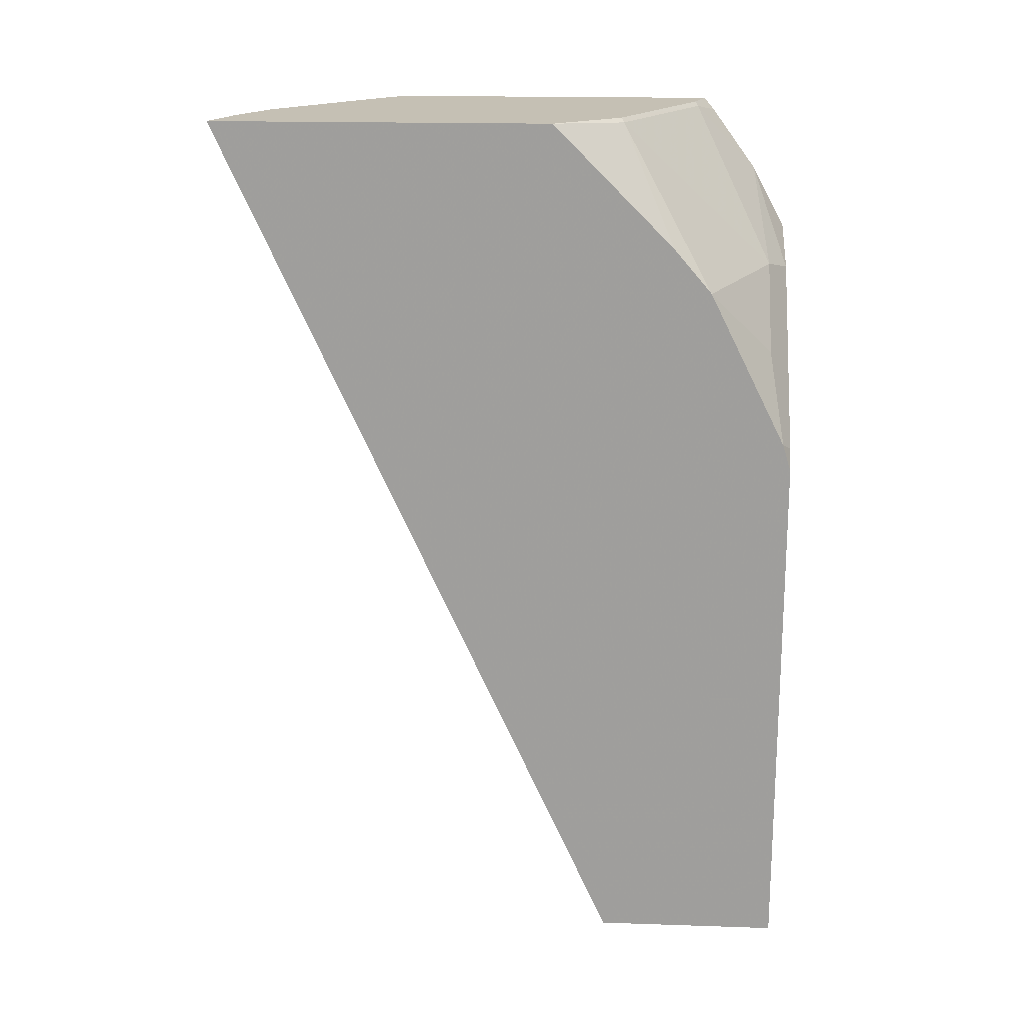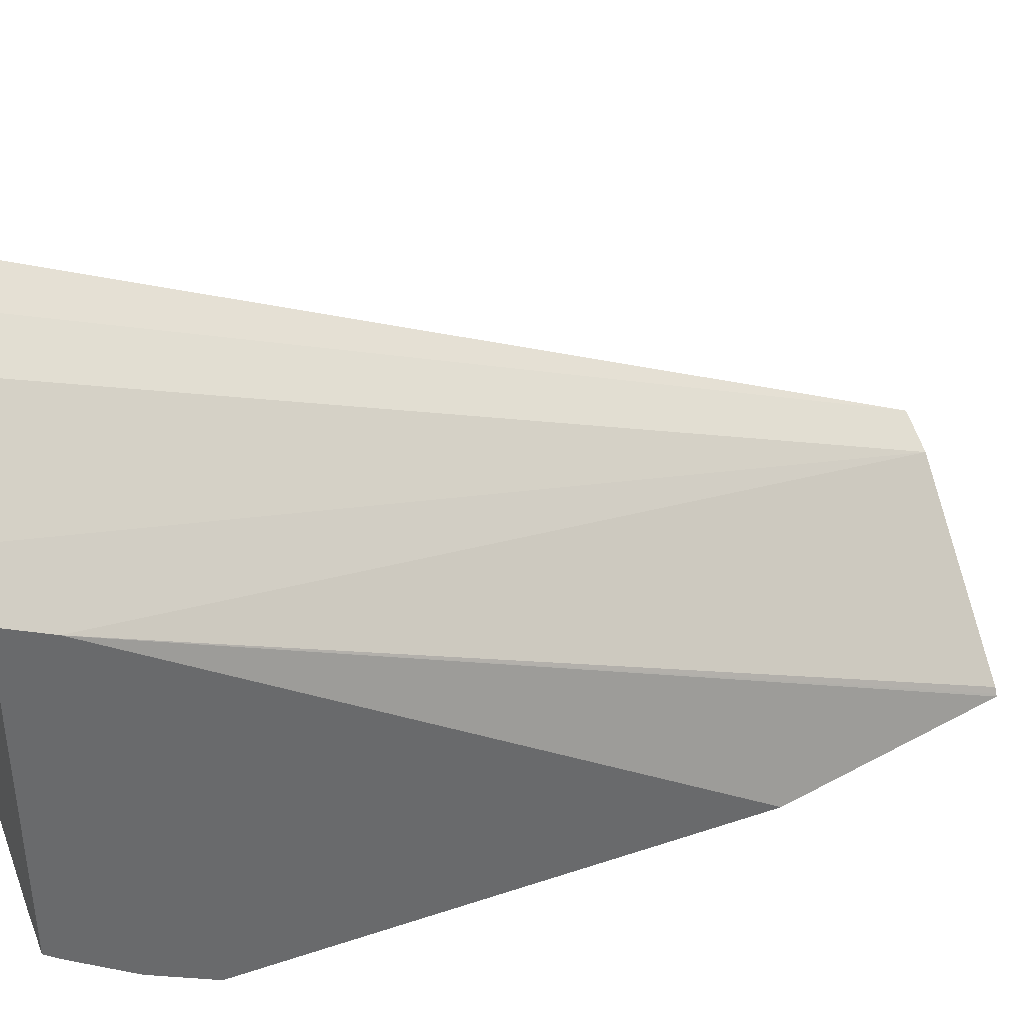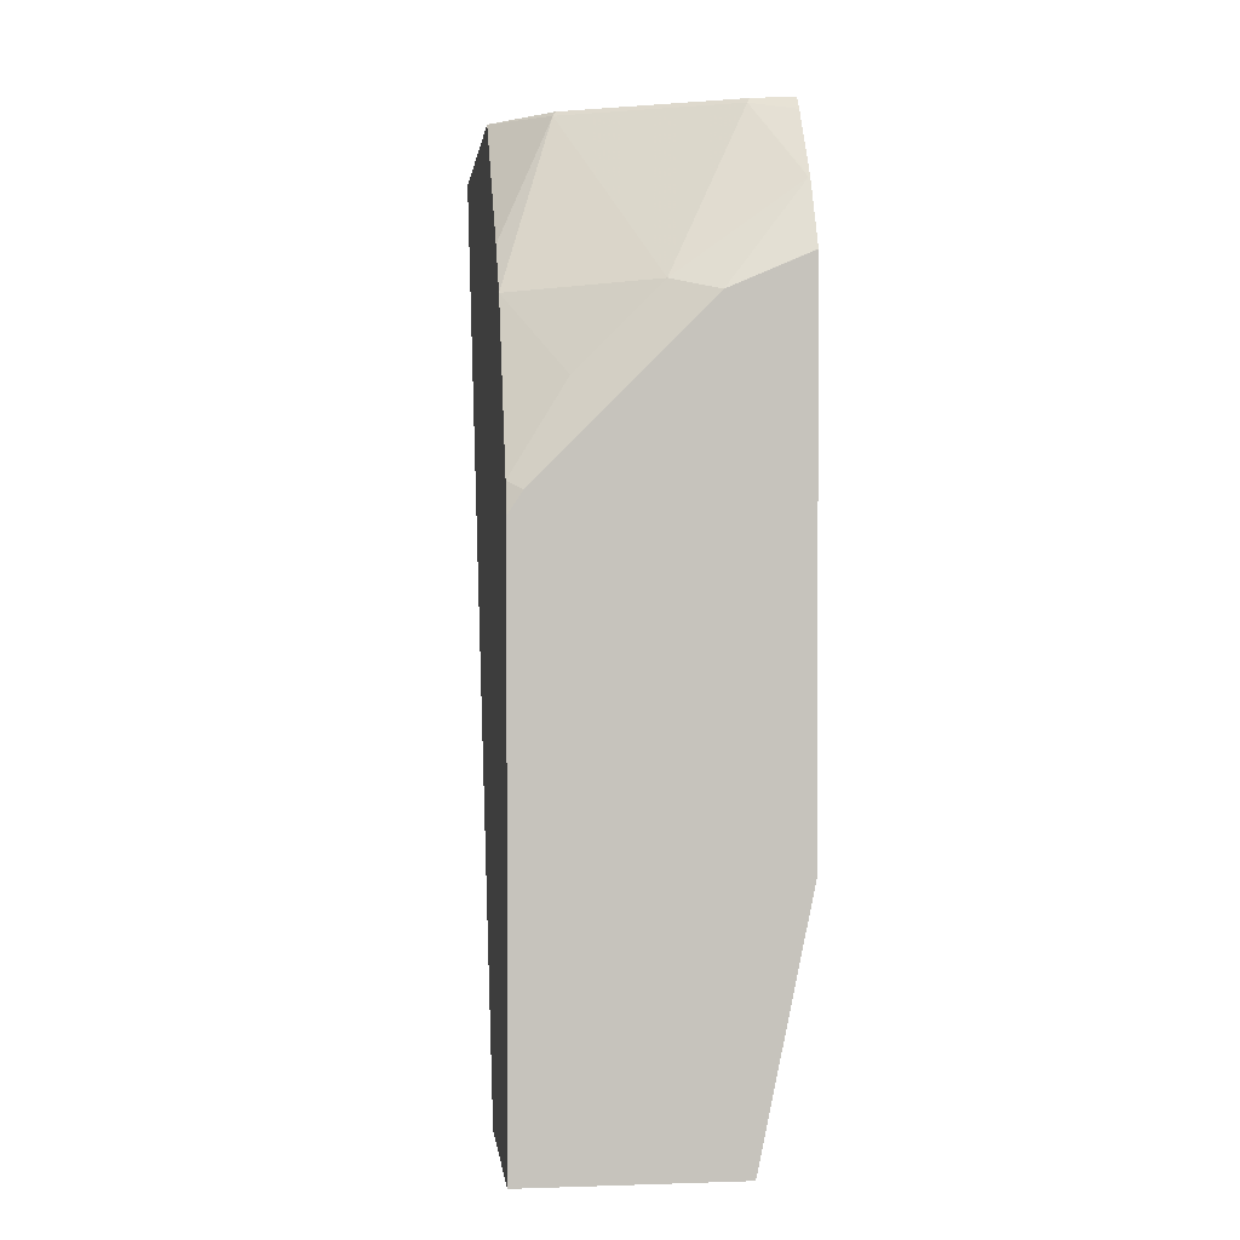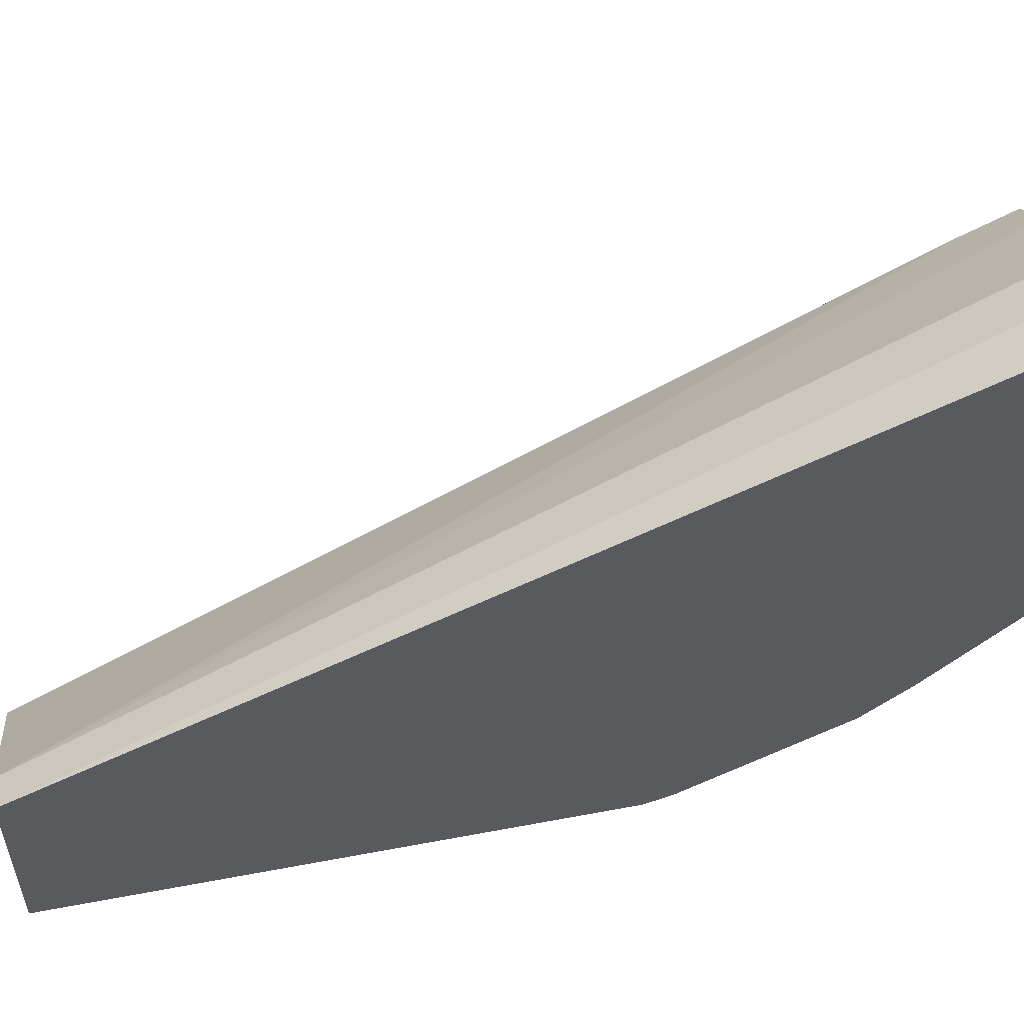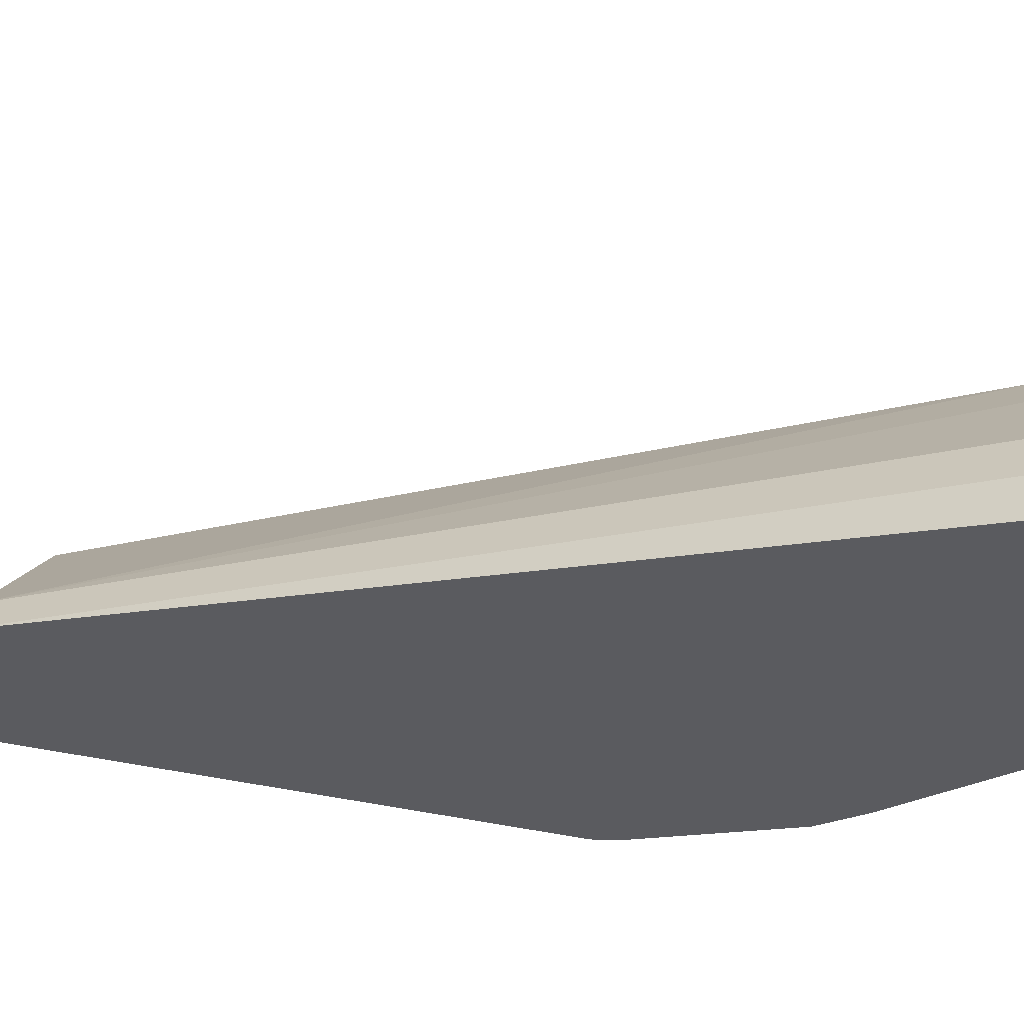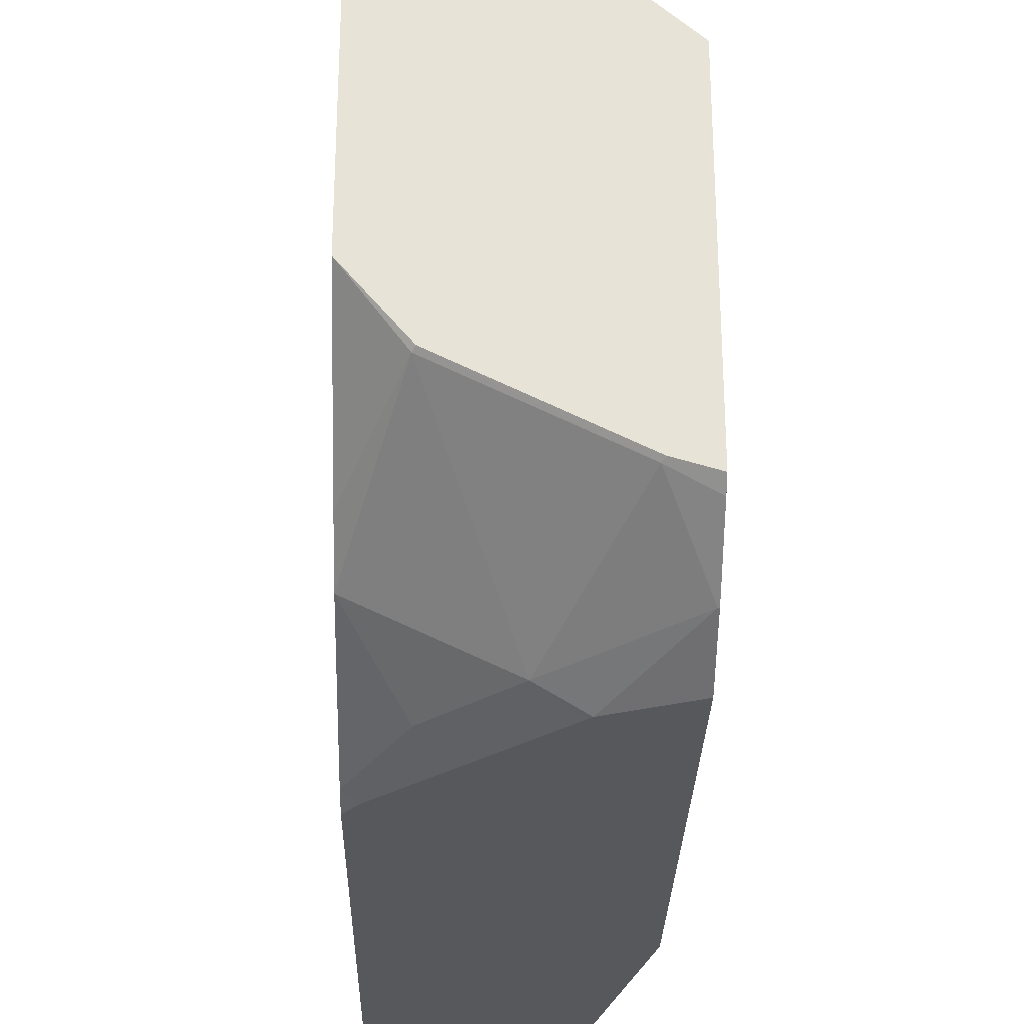
<metadata>
{"format":"obj","ext":"obj","renderer":"f3d","projection":"perspective","resolution":1024,"background":"white","views":[{"elev":18.3,"azim":-86.3,"up":"+Z"},{"elev":38.7,"azim":67.2,"up":"+Y"},{"elev":1.7,"azim":-6.7,"up":"+Z"},{"elev":55.0,"azim":-101.3,"up":"+Y"},{"elev":55.2,"azim":-79.5,"up":"+Y"},{"elev":-27.8,"azim":-1.1,"up":"+Y"}]}
</metadata>
<code>
v -0.3461 -0.4442 -0.0007359
v -0.3461 -0.3553 -0.0007359
v -0.2496 -0.4442 -0.0007359
v -0.3461 -0.4442 0.2571
v -0.3404 -0.3581 -0.0007359
v -0.3461 -0.1592 0.4266
v -0.3194 -0.1685 0.4266
v -0.3019 -0.1772 0.4266
v -0.2258 -0.4442 0.1169
v -0.2502 -0.4431 -0.0007359
v -0.2258 -0.2514 0.4033
v -0.2258 -0.2517 0.4028
v -0.3396 -0.4442 0.2669
v -0.3461 -0.4402 0.2705
v -0.3271 -0.3648 -0.0007359
v -0.3461 -0.3249 0.4266
v -0.2942 -0.181 0.4266
v -0.2258 -0.4442 0.3587
v -0.2516 -0.4403 -0.0007359
v -0.2469 -0.2207 0.4266
v -0.2258 -0.2397 0.4266
v -0.2893 -0.4025 -0.0007359
v -0.2642 -0.4442 0.3423
v -0.2831 -0.434 0.3491
v -0.3208 -0.434 0.3113
v -0.3461 -0.4024 0.346
v -0.3461 -0.3332 0.4184
v -0.3208 -0.3585 0.4245
v -0.3194 -0.3571 0.4266
v -0.2258 -0.4442 0.3598
v -0.2264 -0.4442 0.3594
v -0.2258 -0.4002 0.4266
v -0.2626 -0.4442 0.3439
v -0.2642 -0.4434 0.3443
v -0.2264 -0.4277 0.3899
v -0.2453 -0.3962 0.4245
v -0.3461 -0.3839 0.3677
v -0.2439 -0.3948 0.4266
v -0.2258 -0.4279 0.3898
v -0.2258 -0.4053 0.4207
v -0.2258 -0.4276 0.3903
f 16 28 29
f 11 15 20
f 16 27 28
f 15 17 20
f 14 25 26
f 13 25 14
f 13 24 25
f 13 23 24
f 10 19 11
f 11 19 22
f 11 20 21
f 9 30 18
f 9 39 30
f 9 41 39
f 9 40 41
f 18 30 31
f 11 22 15
f 23 33 24
f 30 35 33
f 24 33 34
f 9 32 40
f 36 41 40
f 35 41 36
f 35 39 41
f 33 35 34
f 32 36 40
f 32 38 36
f 30 33 31
f 30 39 35
f 29 36 38
f 28 36 29
f 27 37 28
f 26 28 37
f 24 28 26
f 24 36 28
f 24 35 36
f 24 34 35
f 24 26 25
f 9 21 32
f 1 19 10
f 9 12 11
f 1 37 27
f 1 26 37
f 1 14 26
f 1 4 14
f 1 13 4
f 1 23 13
f 1 33 23
f 1 27 16
f 1 31 33
f 1 3 9
f 1 10 3
f 1 22 19
f 1 15 22
f 1 5 15
f 1 2 5
f 9 11 21
f 1 9 18
f 1 16 6
f 1 18 31
f 2 6 7
f 6 8 7
f 6 17 8
f 6 20 17
f 6 21 20
f 6 32 21
f 6 38 32
f 1 6 2
f 8 17 15
f 6 29 38
f 5 8 15
f 4 13 14
f 3 12 9
f 3 11 12
f 3 10 11
f 2 8 5
f 2 7 8
f 6 16 29

</code>
